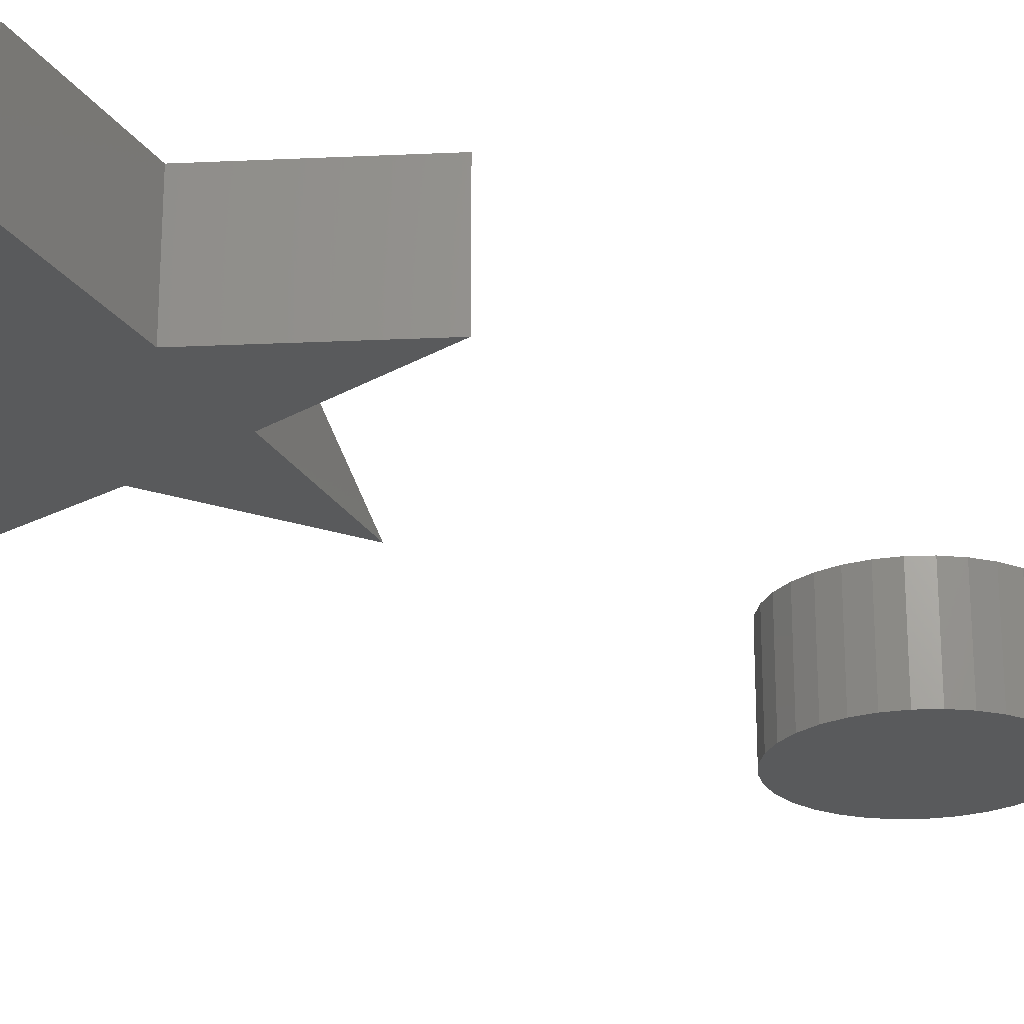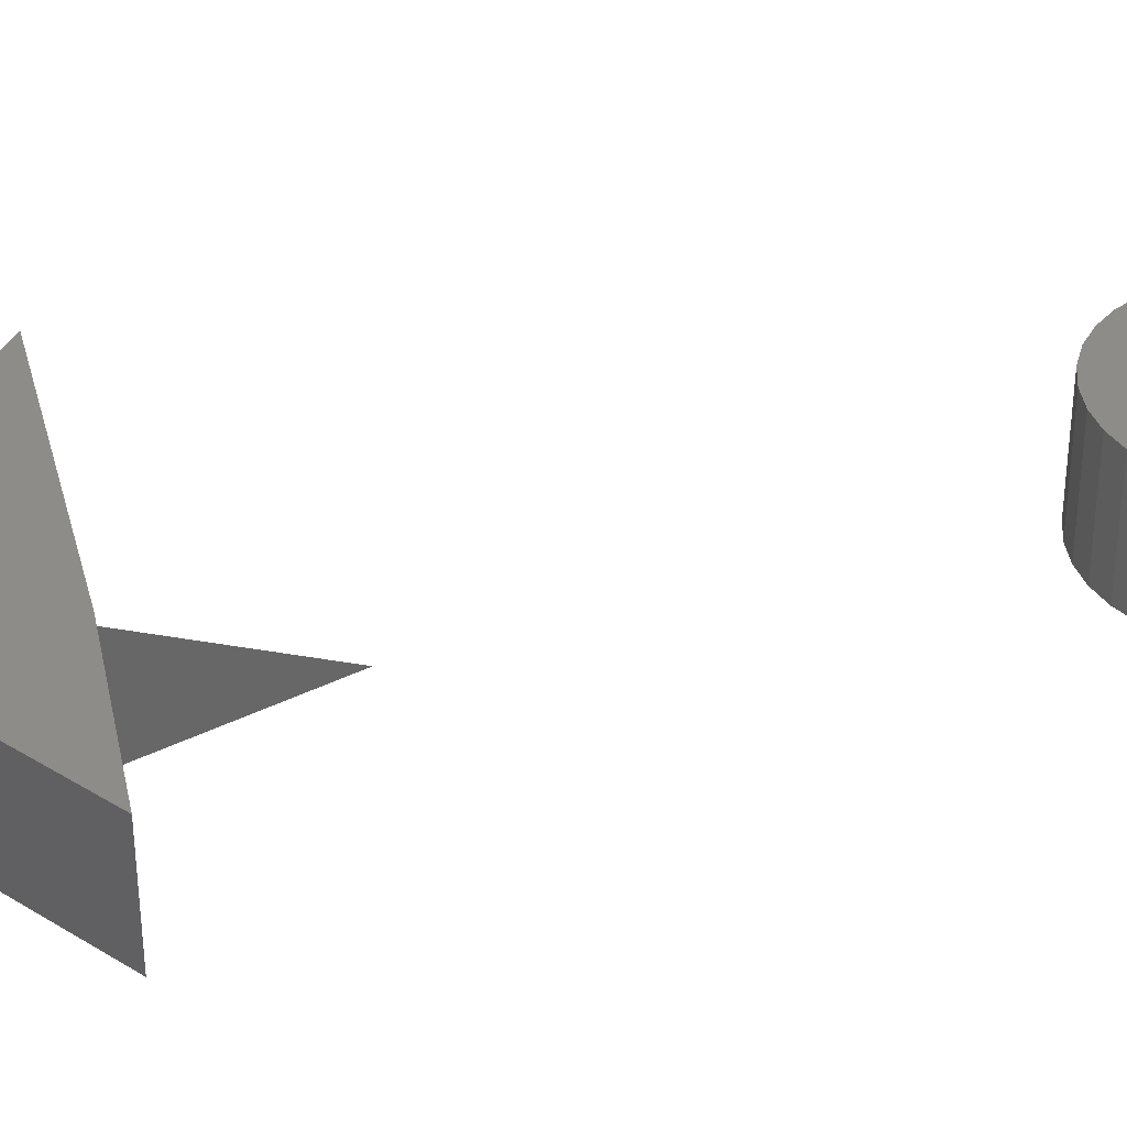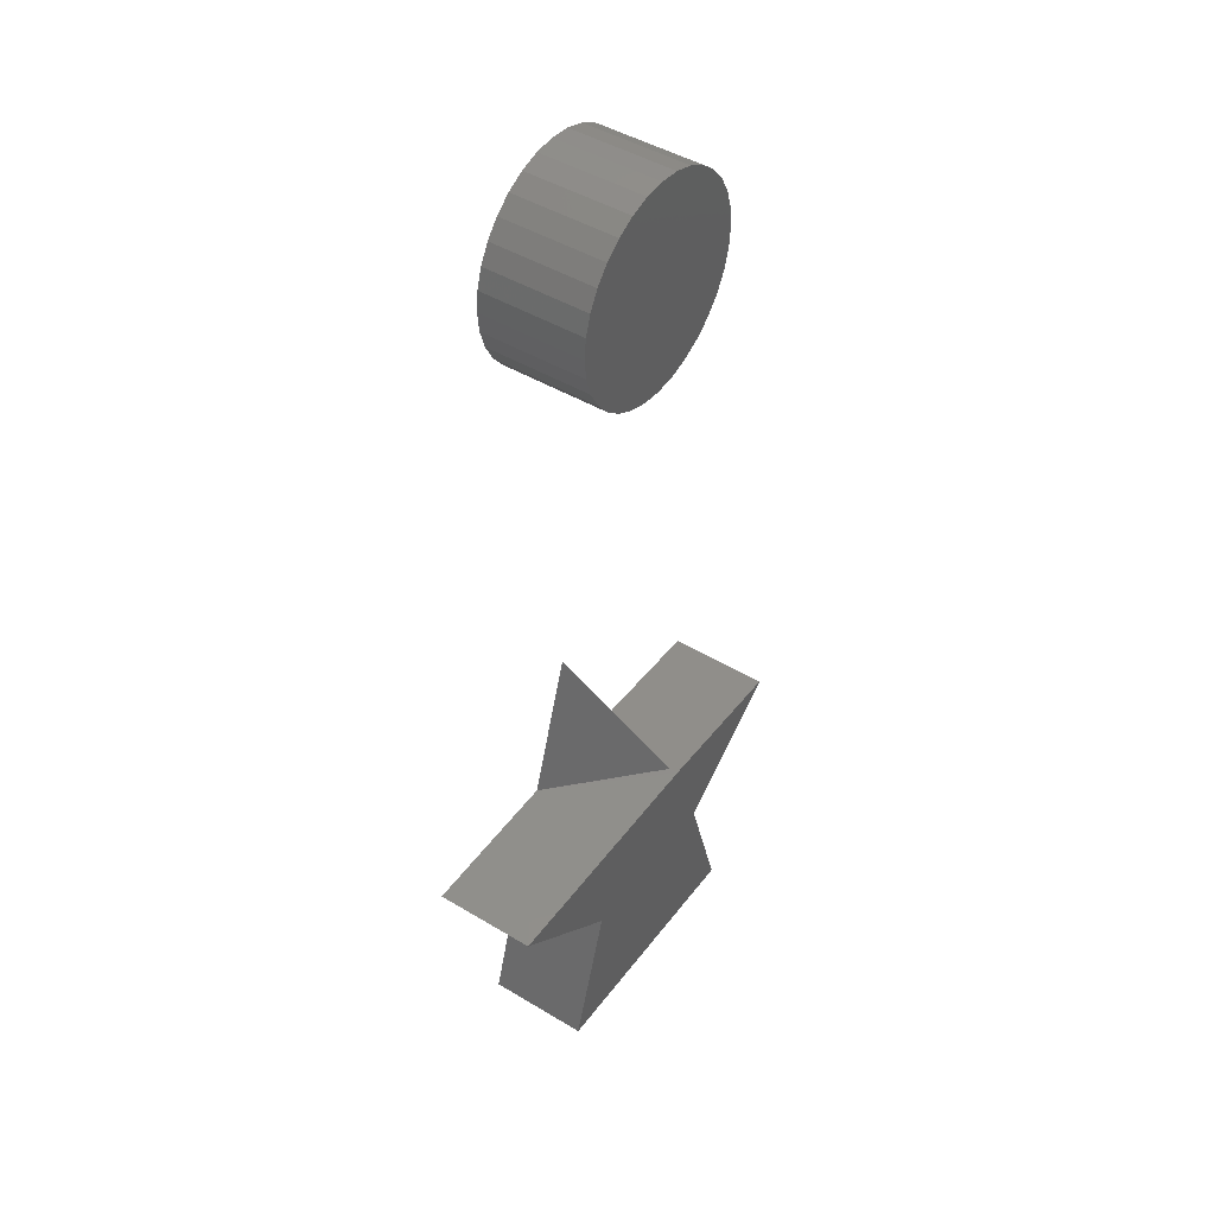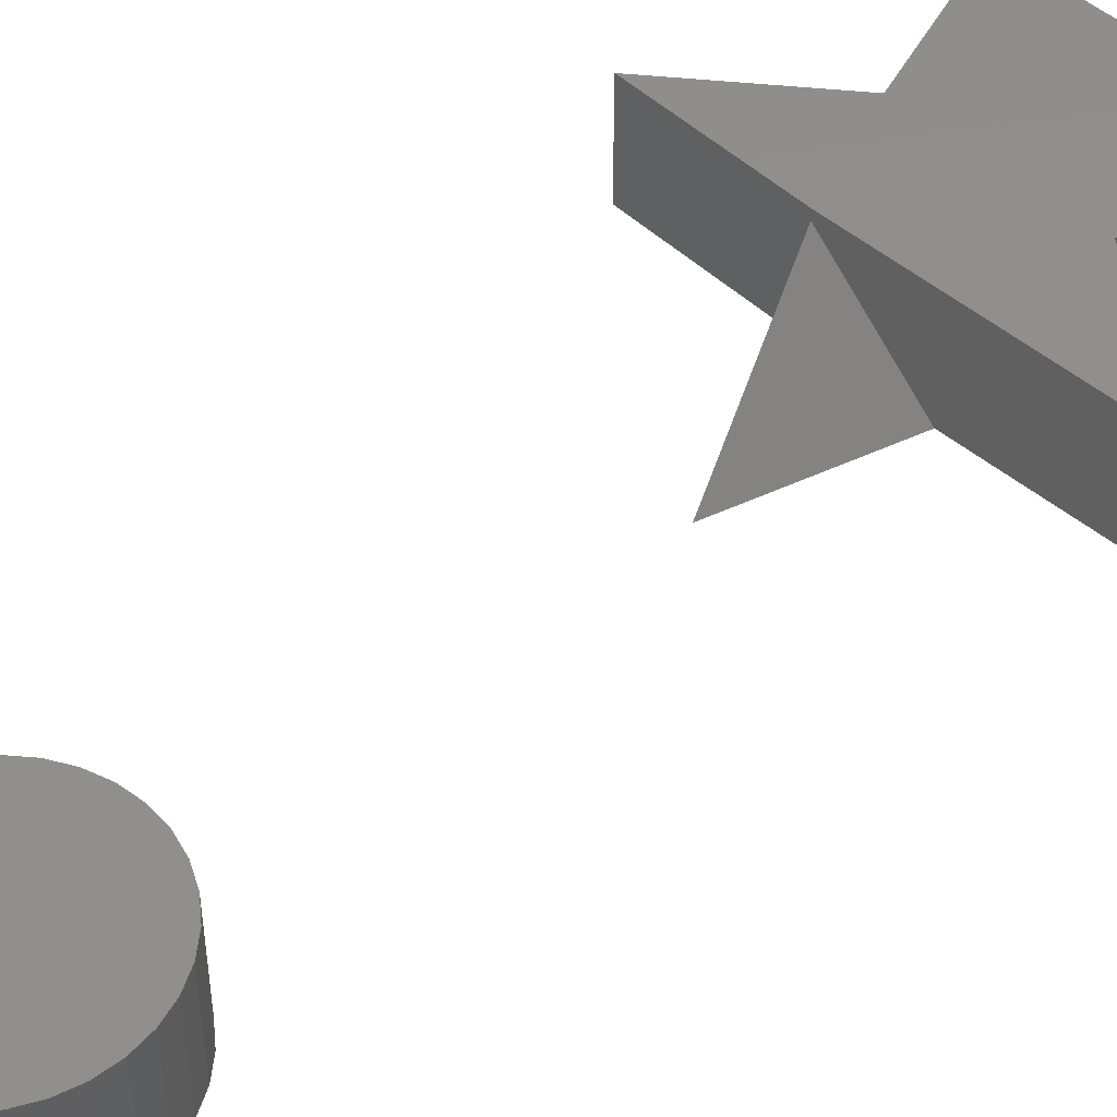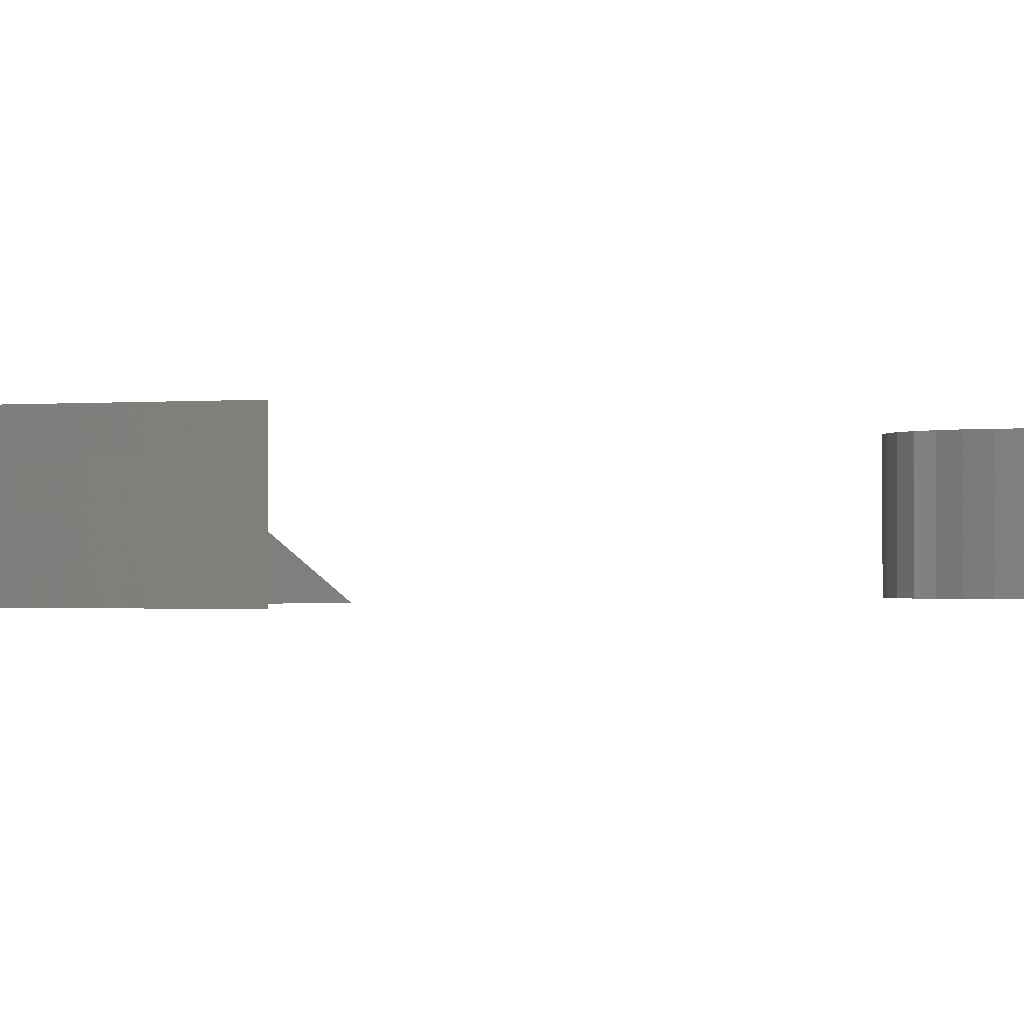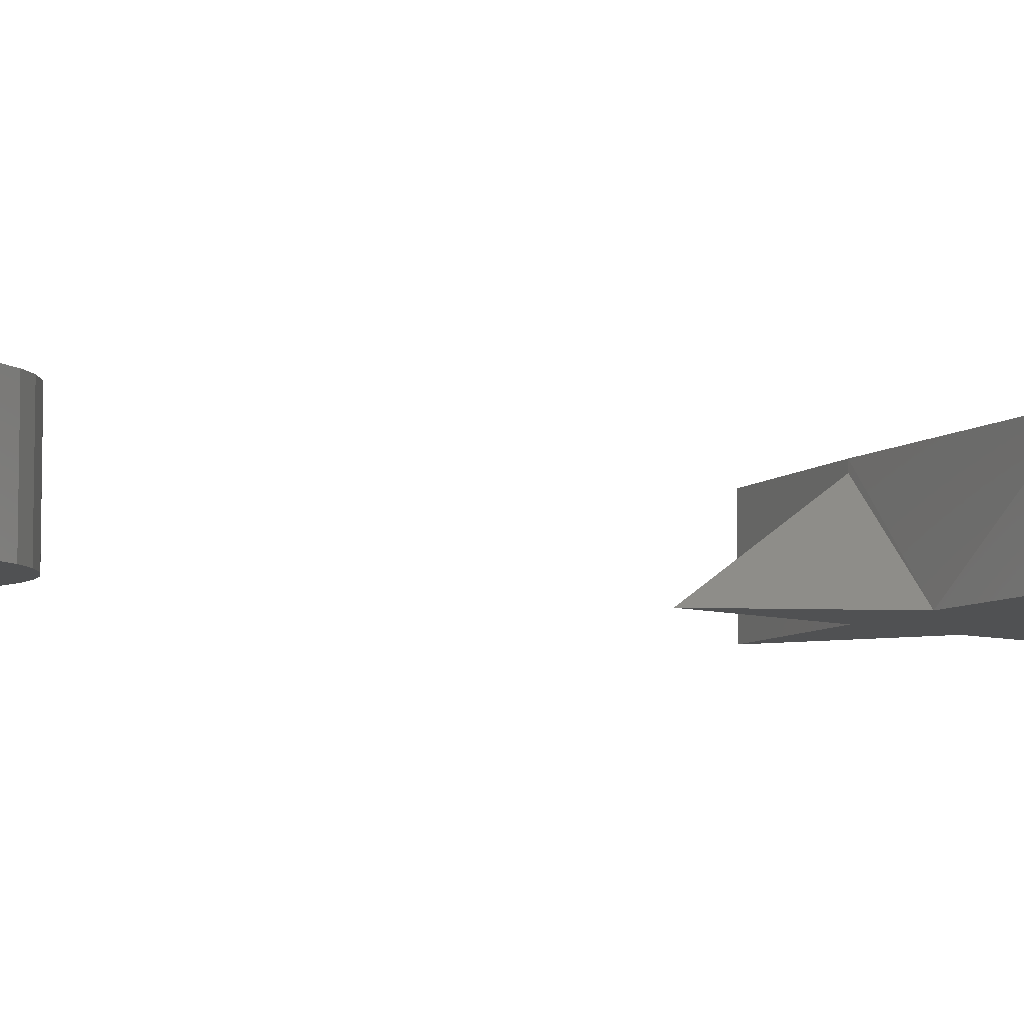
<metadata>
{"format":"stl","ext":"stl","renderer":"f3d","projection":"perspective","resolution":1024,"background":"white","views":[{"elev":-23.9,"azim":-137.5,"up":"+Y"},{"elev":37.3,"azim":-103.4,"up":"+Y"},{"elev":45.7,"azim":124.7,"up":"+Z"},{"elev":48.5,"azim":44.6,"up":"+Y"},{"elev":-0.7,"azim":-119.6,"up":"+Y"},{"elev":-7.0,"azim":65.8,"up":"+Y"}]}
</metadata>
<code>
# stl→obj: 83 verts, 158 faces
v 0.0003289 -0.01562 0.7503
v -0.005832 -0.01562 0.7497
v -0.01176 -0.01562 0.7479
v 0.00649 -0.01562 0.7497
v 0.01241 -0.01562 0.7479
v -0.01722 -0.01562 0.745
v 0.01787 -0.01562 0.745
v -0.022 -0.01562 0.7411
v 0.02266 -0.01562 0.7411
v -0.02593 -0.01562 0.7363
v 0.02659 -0.01562 0.7363
v -0.02885 -0.01562 0.7308
v 0.0295 -0.01562 0.7308
v -0.03064 -0.01562 0.7249
v 0.0313 -0.01562 0.7249
v 0.0313 -0.01562 0.7126
v -0.02885 -0.01562 0.7067
v 0.0295 -0.01562 0.7067
v -0.02593 -0.01562 0.7012
v 0.02659 -0.01562 0.7012
v -0.022 -0.01562 0.6964
v 0.02266 -0.01562 0.6964
v -0.01722 -0.01562 0.6925
v 0.01787 -0.01562 0.6925
v -0.01176 -0.01562 0.6896
v 0.01241 -0.01562 0.6896
v -0.005832 -0.01562 0.6878
v 0.0003289 -0.01562 0.6872
v 0.00649 -0.01562 0.6878
v 0.03191 -0.01562 0.7188
v -0.03125 -0.01562 0.7188
v -0.03064 -0.01562 0.7126
v -0.01176 0.01562 0.7479
v -0.005832 0.01562 0.7497
v 0.0003289 0.01562 0.7503
v 0.00649 0.01562 0.7497
v 0.01241 0.01562 0.7479
v -0.01722 0.01562 0.745
v 0.01787 0.01562 0.745
v -0.022 0.01562 0.7411
v 0.02266 0.01562 0.7411
v -0.02593 0.01562 0.7363
v 0.02659 0.01562 0.7363
v -0.02885 0.01562 0.7308
v 0.0295 0.01562 0.7308
v -0.03064 0.01562 0.7249
v 0.0313 0.01562 0.7249
v 0.0295 0.01562 0.7067
v -0.02885 0.01562 0.7067
v 0.0313 0.01562 0.7126
v -0.02593 0.01562 0.7012
v 0.02659 0.01562 0.7012
v -0.022 0.01562 0.6964
v 0.02266 0.01562 0.6964
v -0.01722 0.01562 0.6925
v 0.01787 0.01562 0.6925
v -0.01176 0.01562 0.6896
v 0.01241 0.01562 0.6896
v -0.005832 0.01562 0.6878
v 0.0003289 0.01562 0.6872
v 0.00649 0.01562 0.6878
v -0.03064 0.01562 0.7126
v -0.03125 0.01562 0.7188
v 0.03191 0.01562 0.7188
v 0.02566 -0.01562 0.4945
v 0.02566 0.01562 0.4945
v 0.0625 -0.01562 0.5234
v 0.0625 0.01562 0.5234
v 0.03882 0.01562 0.4511
v -0.0006579 0.01562 0.4511
v -0.01513 0.01562 0.5248
v -0.0625 0.01562 0.5234
v -0.02566 0.01562 0.4945
v -0.03882 0.01562 0.4511
v -0.01513 0.01287 0.5248
v -0.01513 -0.01562 0.5248
v 0.0006579 -0.01562 0.5695
v 0.01513 -0.01562 0.5248
v -0.0006579 -0.01562 0.4511
v 0.03882 -0.01562 0.4511
v -0.0625 -0.01562 0.5234
v -0.02566 -0.01562 0.4945
v -0.03882 -0.01562 0.4511
f 1 2 3
f 4 1 3
f 4 3 5
f 5 3 6
f 5 6 7
f 7 6 8
f 7 8 9
f 9 8 10
f 9 10 11
f 11 10 12
f 11 12 13
f 13 12 14
f 13 14 15
f 16 17 18
f 18 17 19
f 18 19 20
f 20 19 21
f 20 21 22
f 22 21 23
f 22 23 24
f 24 23 25
f 24 25 26
f 26 25 27
f 26 27 28
f 26 28 29
f 15 14 30
f 30 14 31
f 30 31 16
f 16 31 32
f 16 32 17
f 33 34 35
f 33 35 36
f 37 33 36
f 38 33 37
f 39 38 37
f 40 38 39
f 41 40 39
f 42 40 41
f 43 42 41
f 44 42 43
f 45 44 43
f 46 44 45
f 47 46 45
f 48 49 50
f 51 49 48
f 52 51 48
f 53 51 52
f 54 53 52
f 55 53 54
f 56 55 54
f 57 55 56
f 58 57 56
f 59 57 58
f 60 59 58
f 61 60 58
f 49 62 50
f 50 62 63
f 50 63 64
f 64 63 46
f 64 46 47
f 64 30 50
f 50 30 16
f 50 16 48
f 48 16 18
f 48 18 52
f 52 18 20
f 52 20 54
f 54 20 22
f 54 22 56
f 56 22 24
f 56 24 58
f 58 24 26
f 58 26 61
f 61 26 29
f 61 29 60
f 60 29 28
f 60 28 59
f 59 28 27
f 59 27 57
f 57 27 25
f 57 25 55
f 55 25 23
f 55 23 53
f 53 23 21
f 53 21 51
f 51 21 19
f 51 19 49
f 49 19 17
f 49 17 62
f 62 17 32
f 62 32 63
f 63 32 31
f 63 31 46
f 46 31 14
f 46 14 44
f 44 14 12
f 44 12 42
f 42 12 10
f 42 10 40
f 40 10 8
f 40 8 38
f 38 8 6
f 38 6 33
f 33 6 3
f 33 3 34
f 34 3 2
f 34 2 35
f 35 2 1
f 35 1 36
f 36 1 4
f 36 4 37
f 37 4 5
f 37 5 39
f 39 5 7
f 39 7 41
f 41 7 9
f 41 9 43
f 43 9 11
f 43 11 45
f 45 11 13
f 45 13 47
f 47 13 15
f 47 15 64
f 64 15 30
f 65 66 67
f 67 66 68
f 69 70 66
f 71 68 72
f 72 68 66
f 72 66 73
f 73 66 70
f 73 70 74
f 75 76 77
f 67 68 78
f 78 68 71
f 78 71 75
f 65 79 80
f 78 77 76
f 78 76 81
f 78 81 67
f 67 81 65
f 65 81 82
f 65 82 79
f 79 82 83
f 81 76 72
f 72 76 75
f 72 75 71
f 79 70 80
f 80 70 69
f 77 78 75
f 80 69 65
f 65 69 66
f 83 74 79
f 79 74 70
f 82 73 83
f 83 73 74
f 81 72 82
f 82 72 73

</code>
